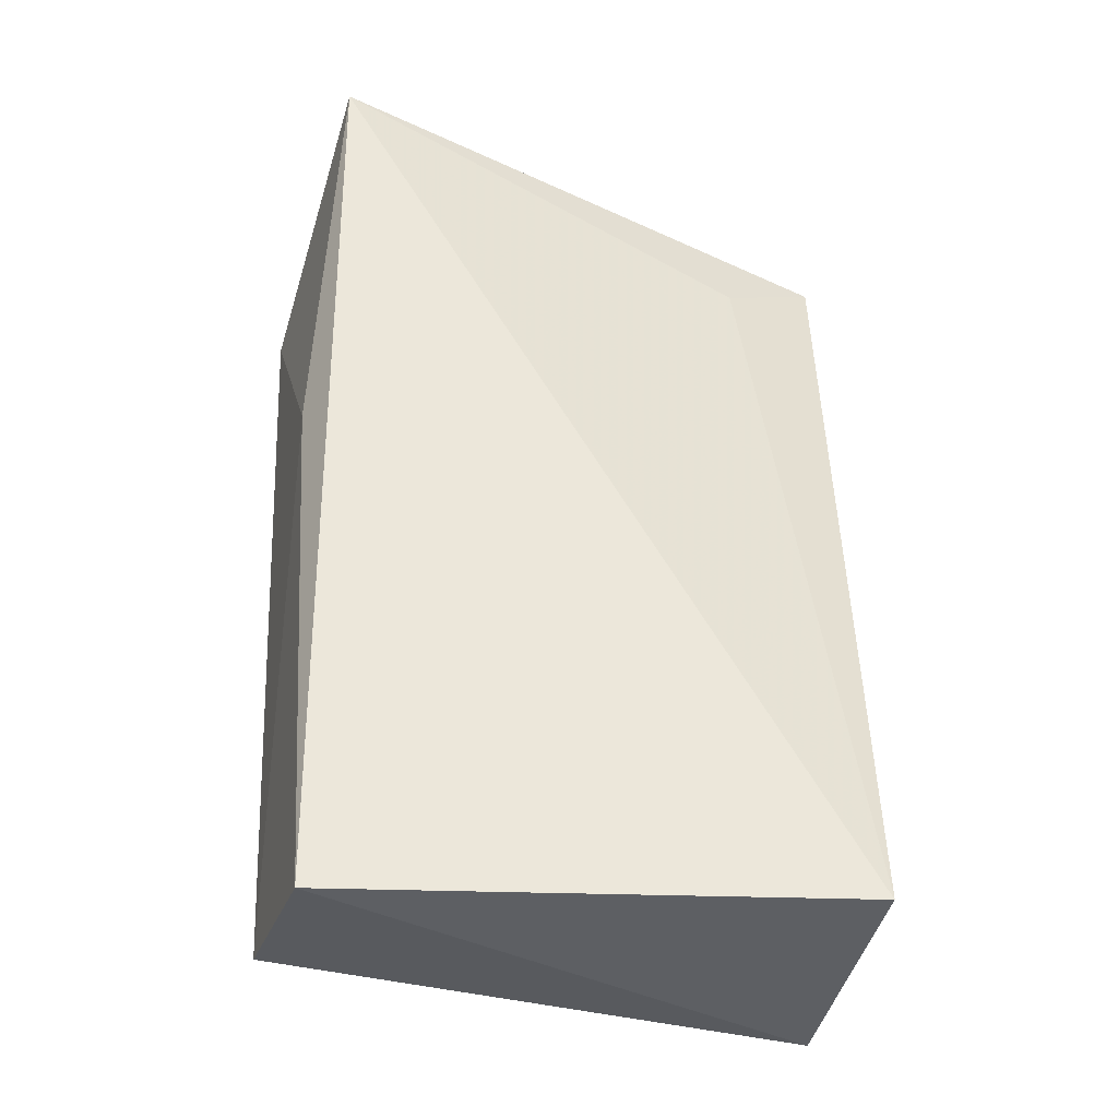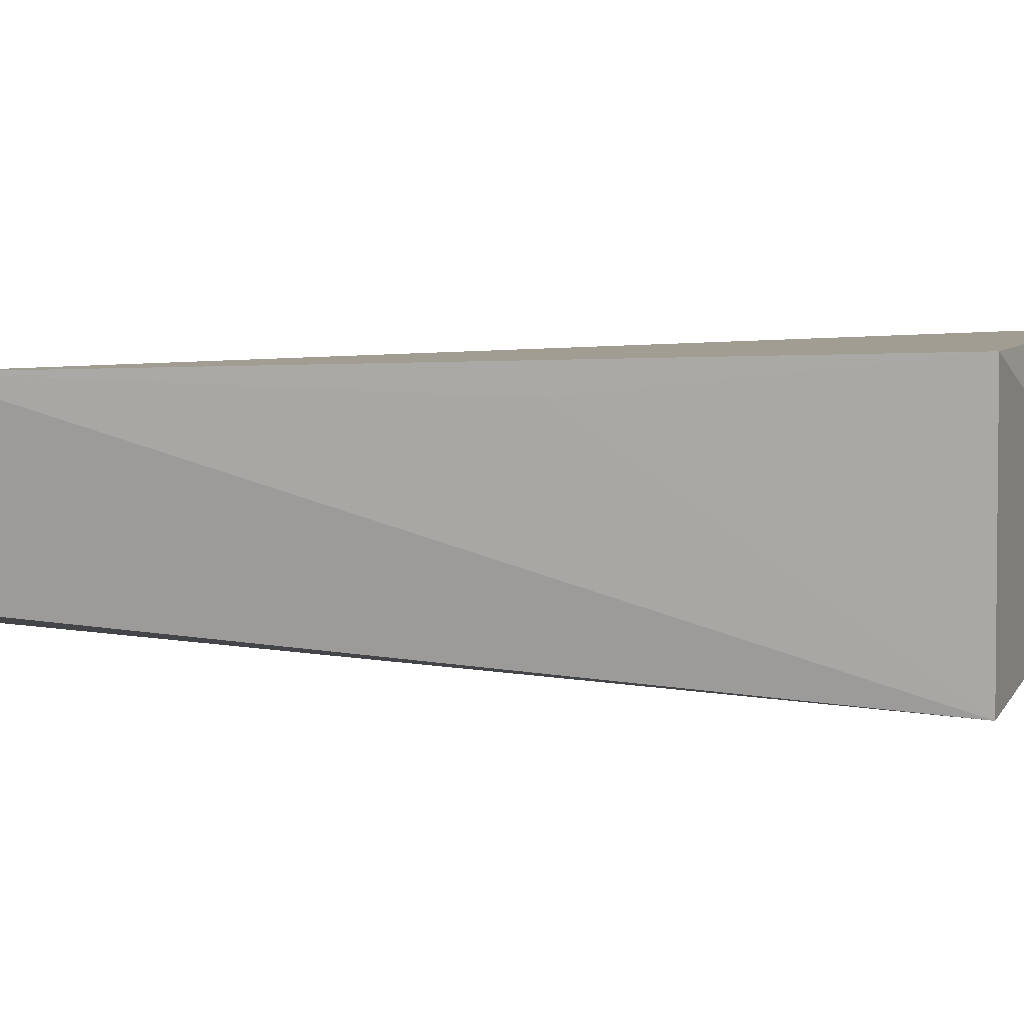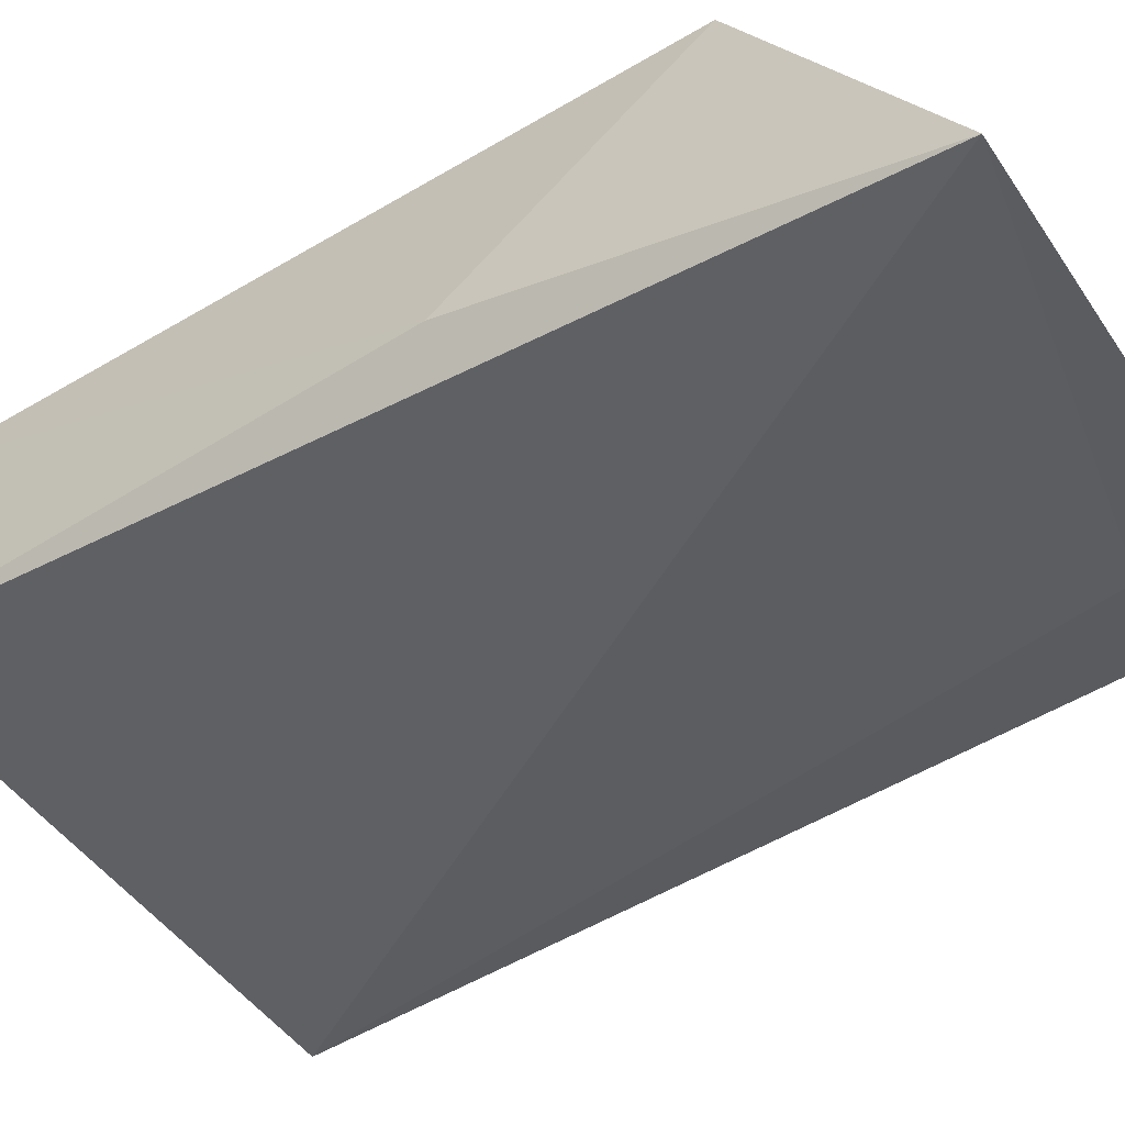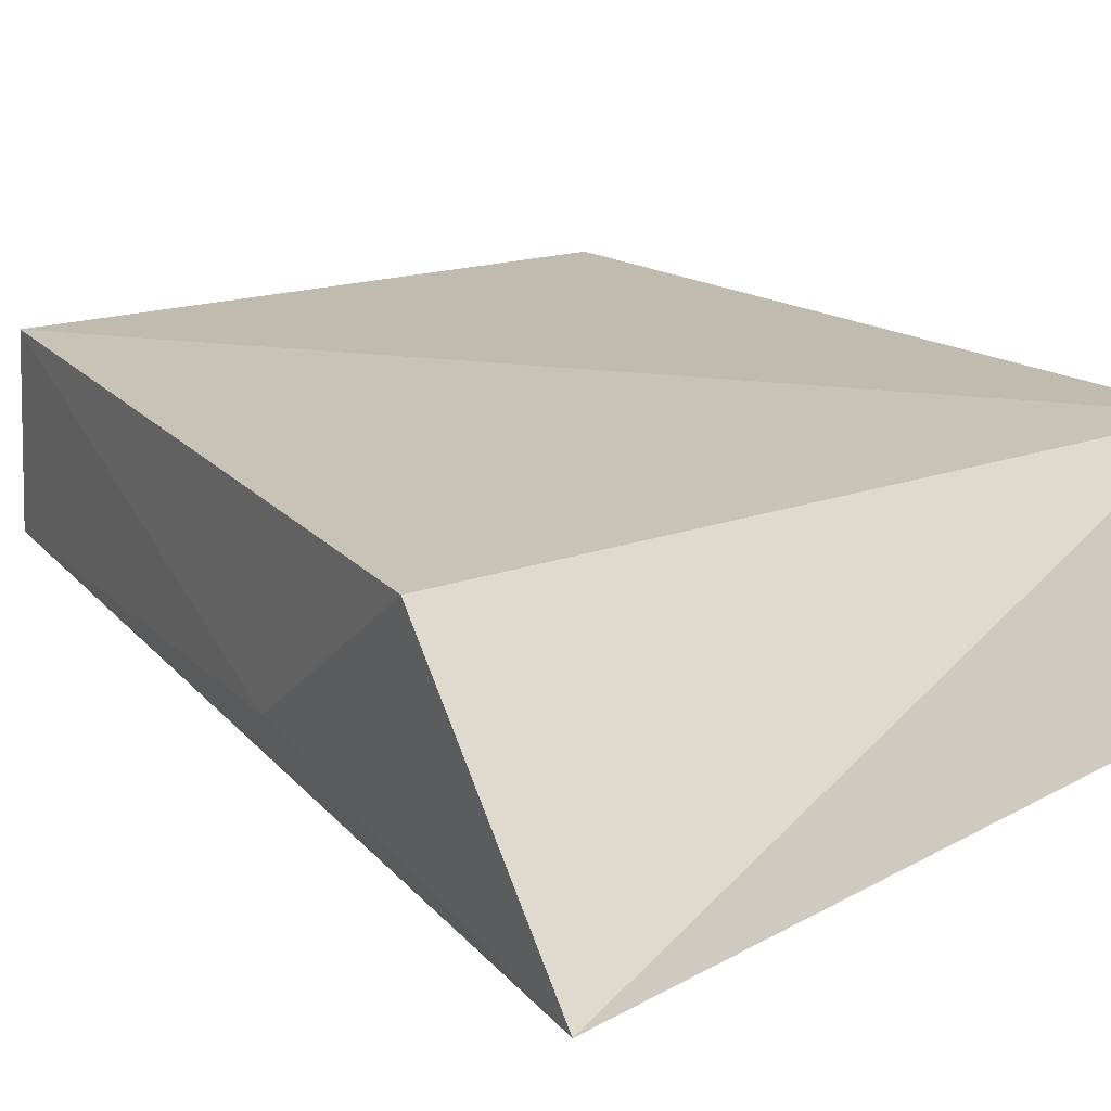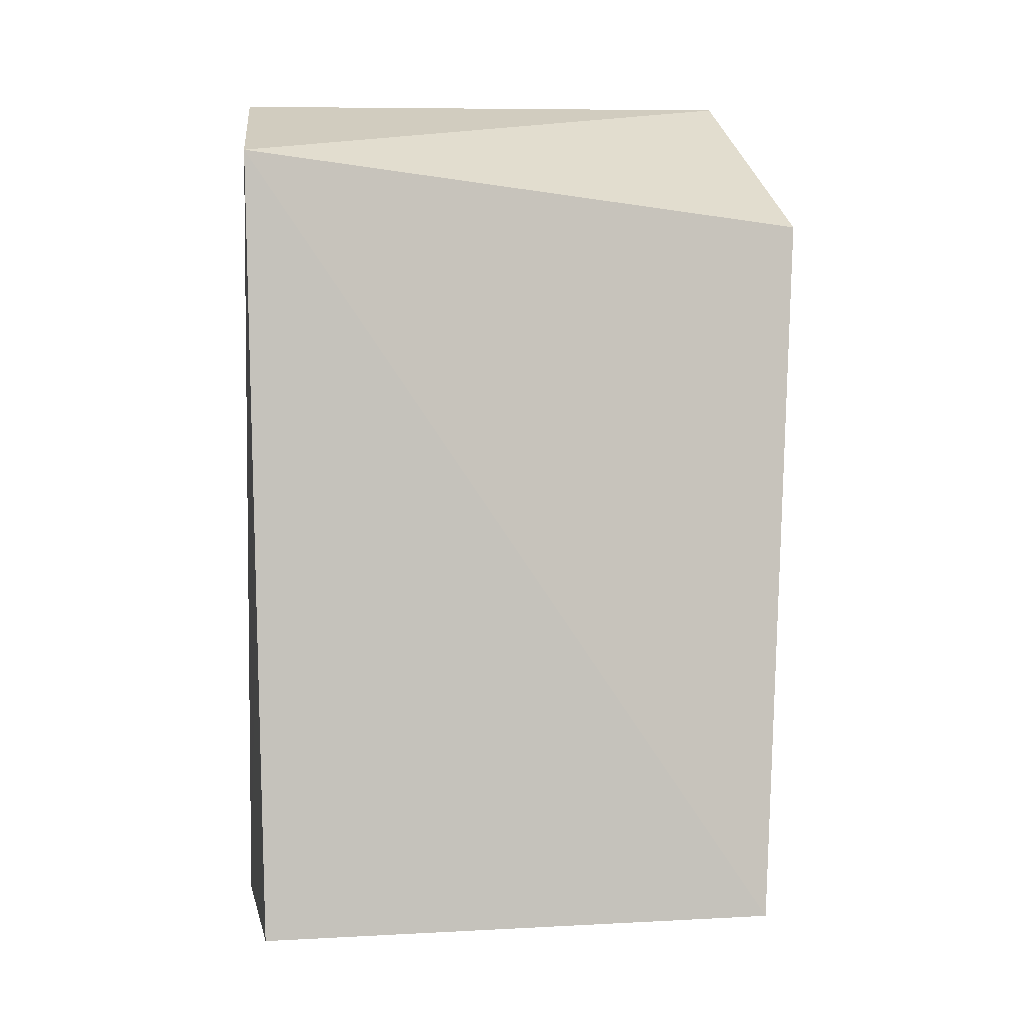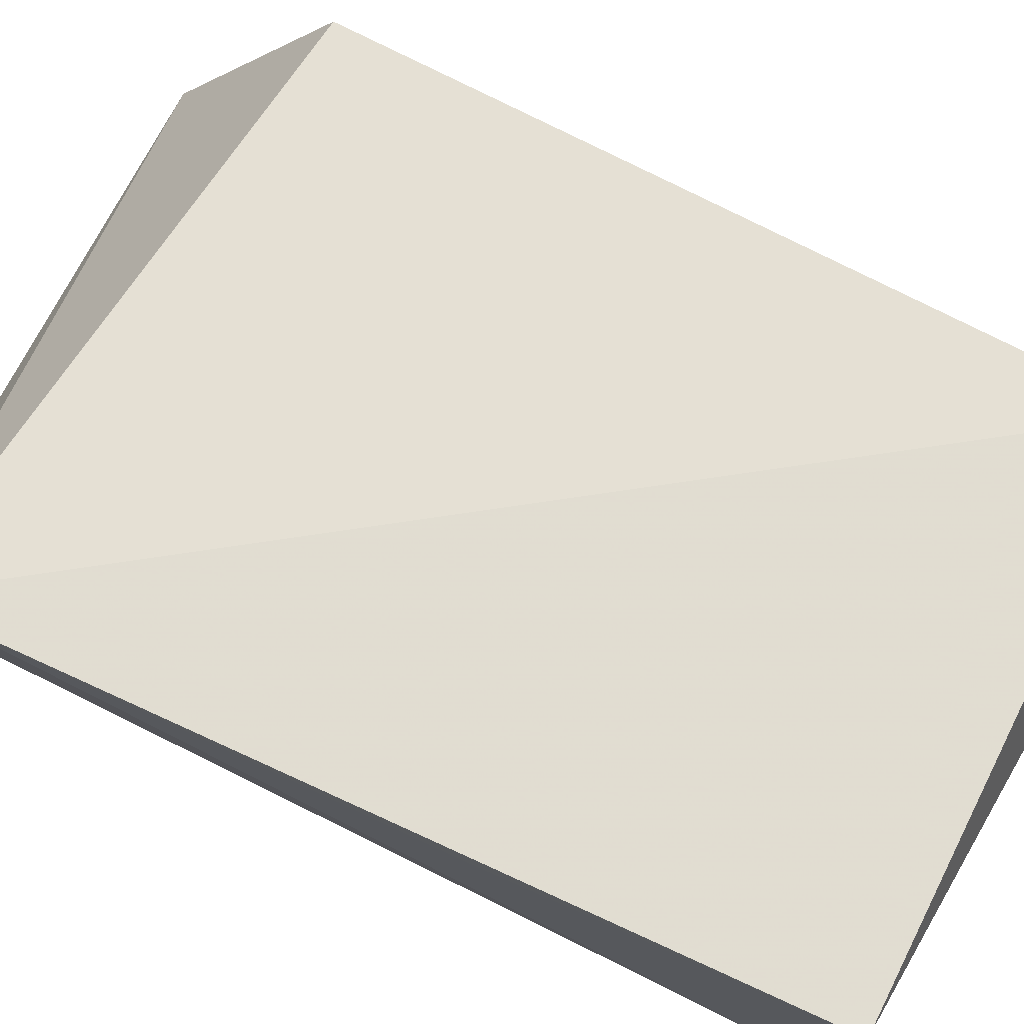
<metadata>
{"format":"obj","ext":"obj","renderer":"f3d","projection":"perspective","resolution":1024,"background":"white","views":[{"elev":-43.8,"azim":-13.8,"up":"+Z"},{"elev":9.2,"azim":106.2,"up":"+Y"},{"elev":-49.1,"azim":-57.5,"up":"+Y"},{"elev":12.1,"azim":-31.4,"up":"+Y"},{"elev":3.1,"azim":168.7,"up":"+Z"},{"elev":73.1,"azim":116.0,"up":"+Y"}]}
</metadata>
<code>
v 0.02318 0.04086 0.06098
v 0.02391 0.04791 0.0583
v 0.0003908 0.04523 0.05589
v 0.002889 0.04112 0.02526
v 0.02325 0.03949 0.02709
v 0.002367 0.04805 0.02688
v 0.001365 0.03592 0.06211
v 0.001246 0.03996 0.04639
v 0.02338 0.04936 0.02724
v 0.01906 0.03956 0.05819
v 0.02359 0.04775 0.03935
f 5 2 1
f 6 3 2
f 7 4 5
f 7 1 2
f 7 2 3
f 8 6 4
f 8 3 6
f 8 7 3
f 8 4 7
f 9 5 4
f 9 4 6
f 9 6 2
f 10 7 5
f 10 5 1
f 10 1 7
f 11 9 2
f 11 2 5
f 11 5 9

</code>
